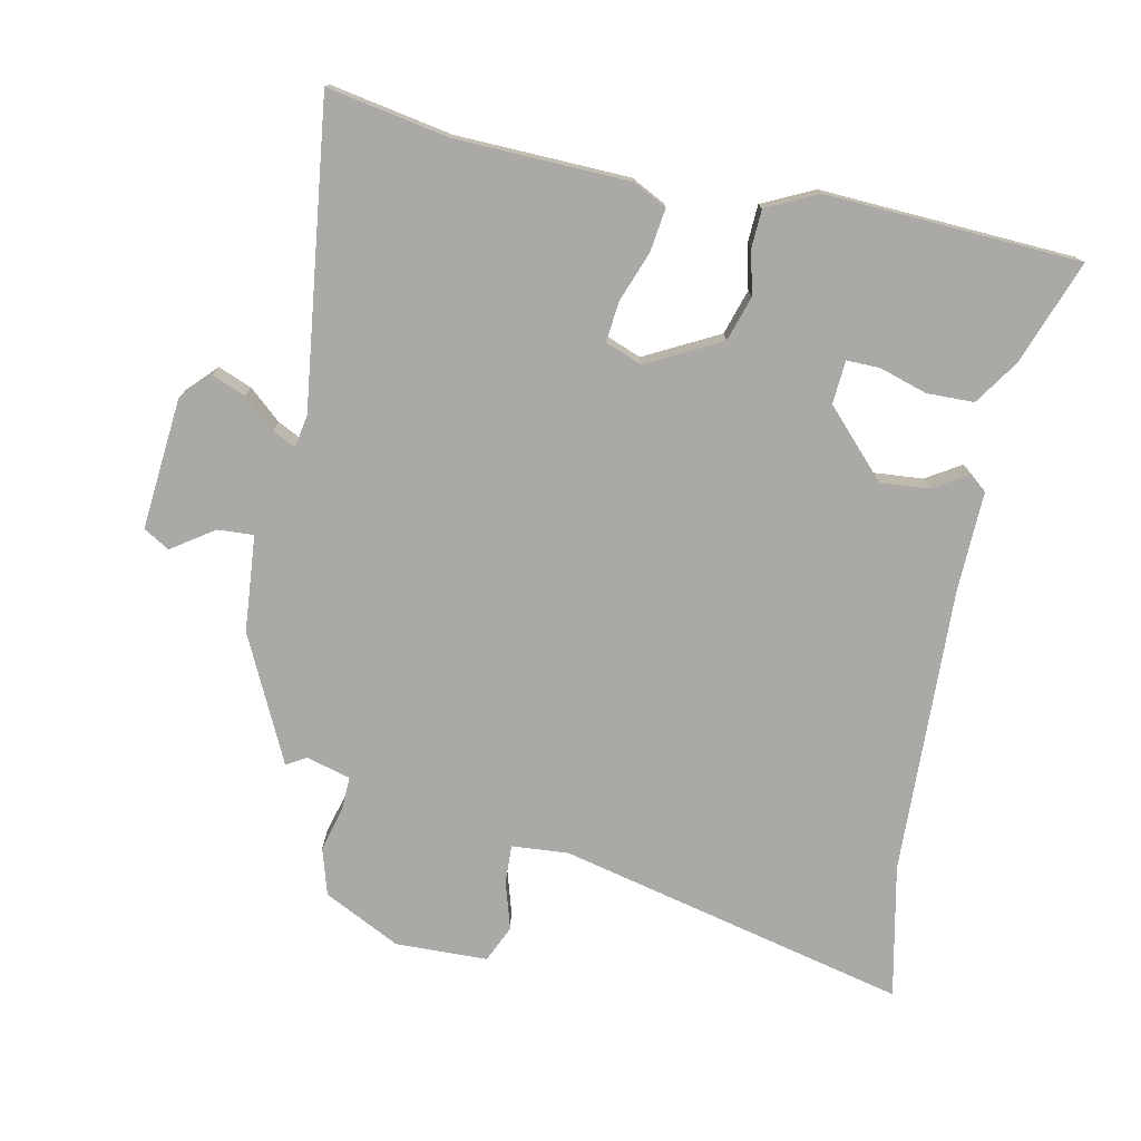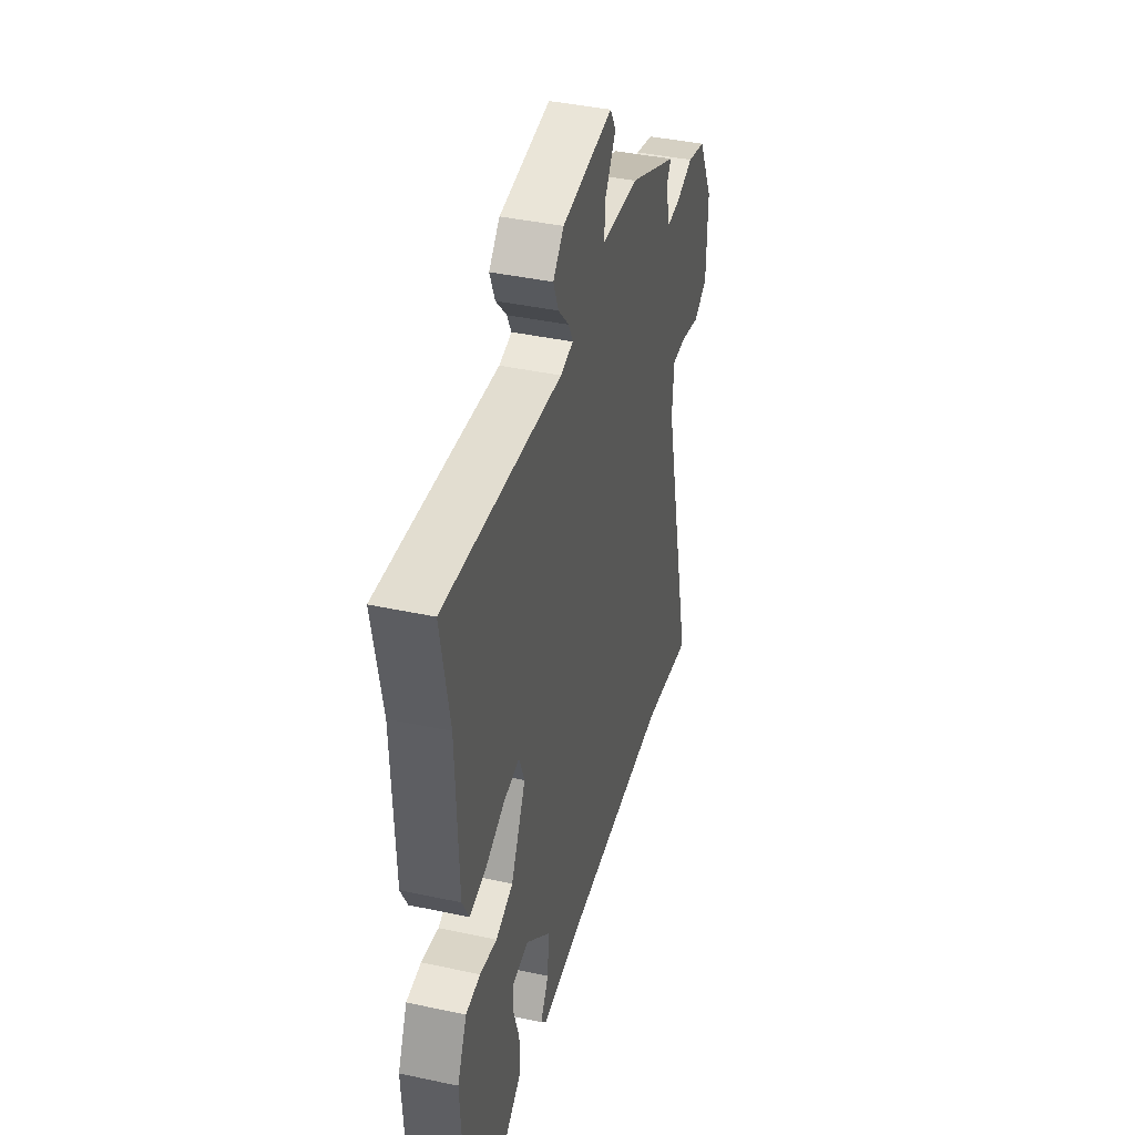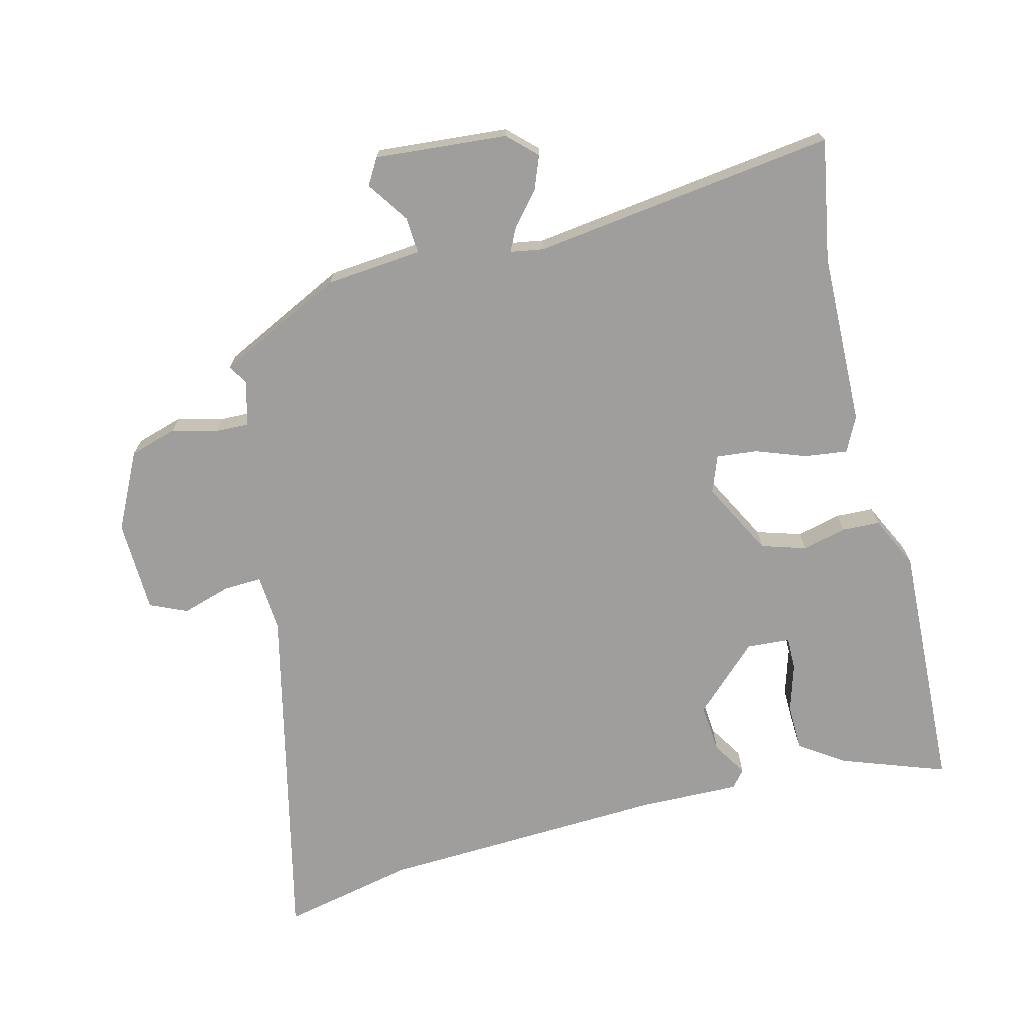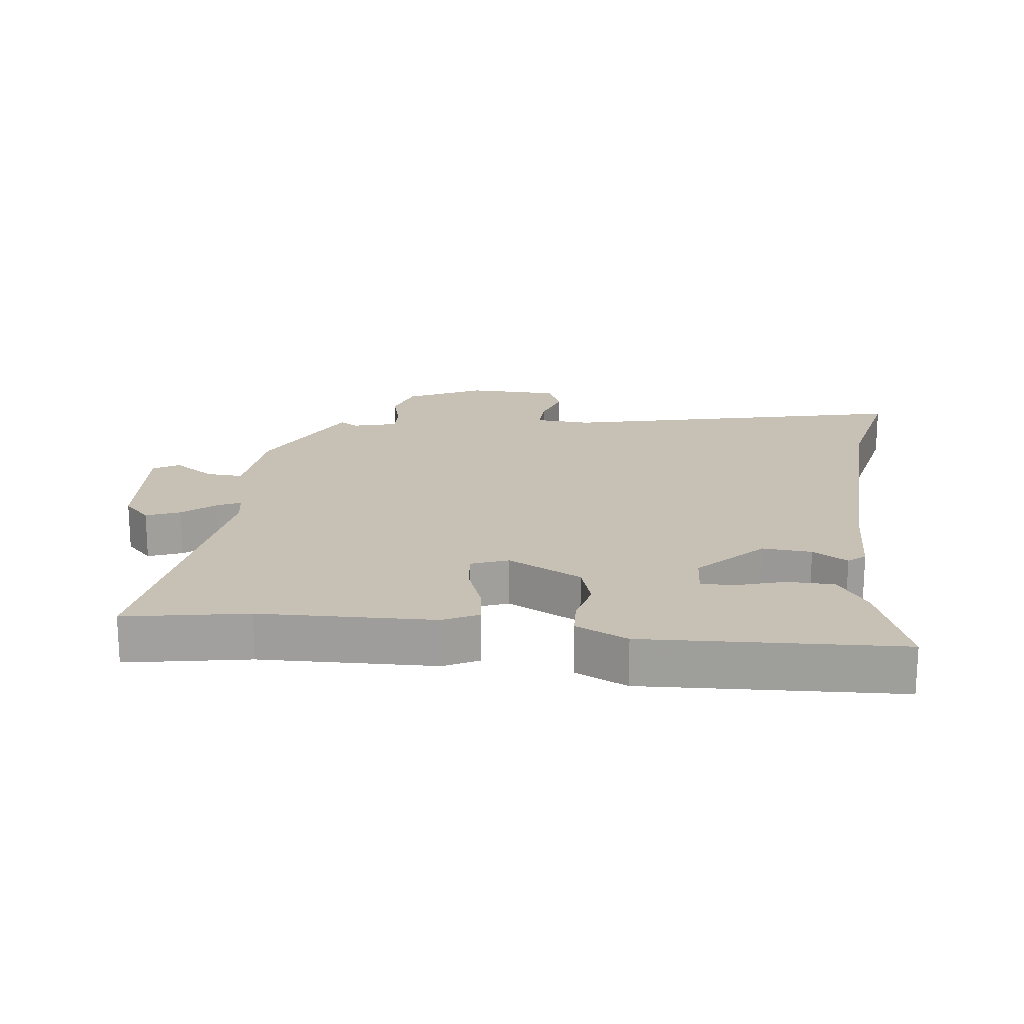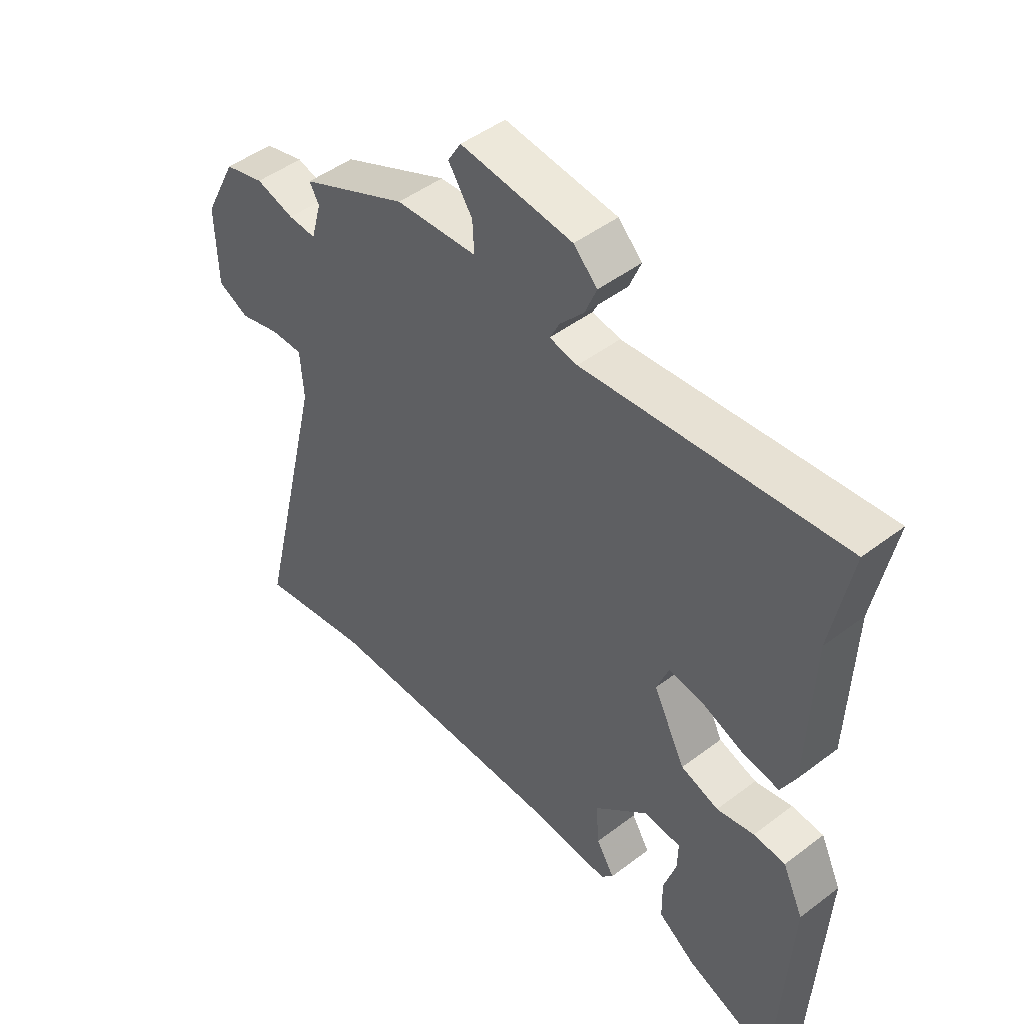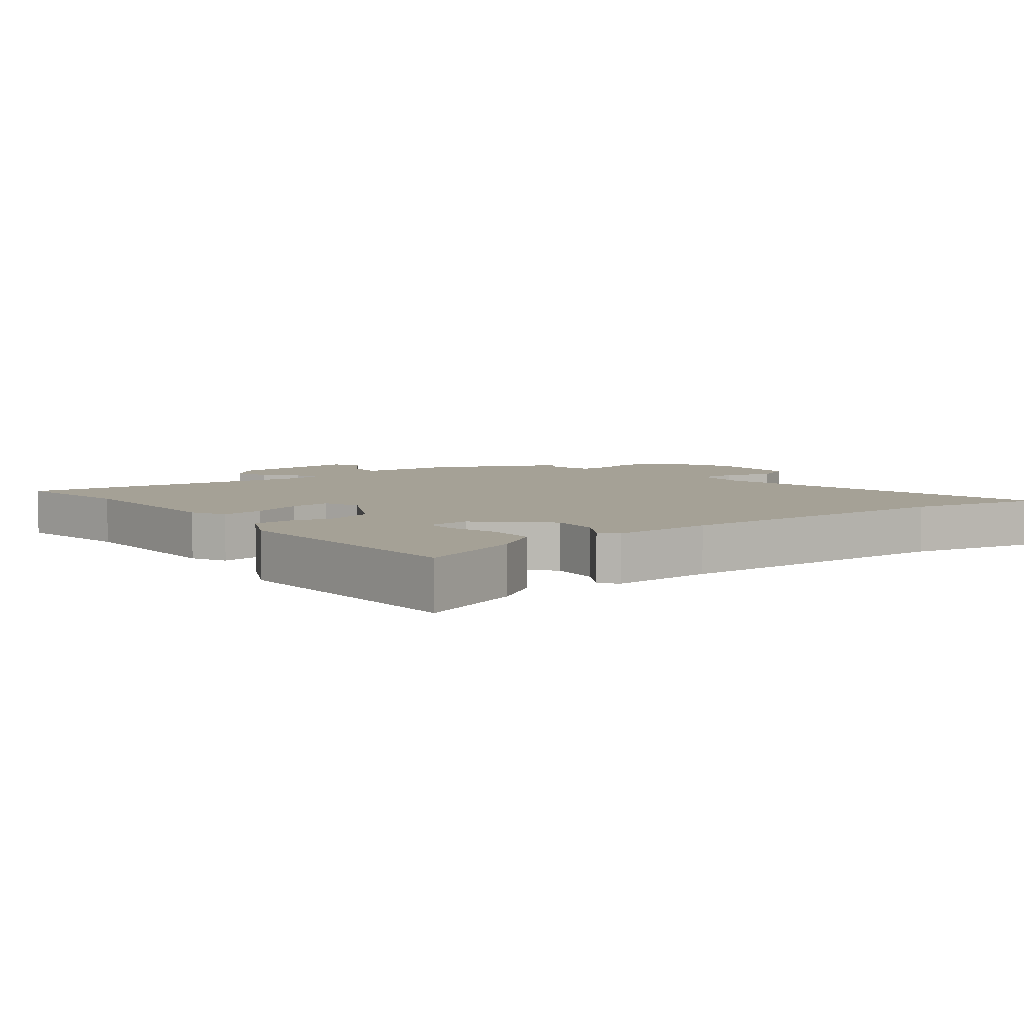
<metadata>
{"format":"obj","ext":"obj","renderer":"f3d","projection":"perspective","resolution":1024,"background":"white","views":[{"elev":-75.6,"azim":78.6,"up":"+Y"},{"elev":41.3,"azim":104.6,"up":"+Z"},{"elev":-71.1,"azim":14.7,"up":"+Y"},{"elev":18.6,"azim":97.2,"up":"+Y"},{"elev":47.8,"azim":49.6,"up":"+Z"},{"elev":6.1,"azim":142.8,"up":"+Y"}]}
</metadata>
<code>
v 0.485 0.07 -0.543
v 0.325 0.07 -0.484
v 0.256 0.07 -0.437
v 0.255 0.07 -0.364
v 0.278 0.07 -0.29
v 0.279 0.07 -0.239
v 0.212 0.07 -0.234
v 0.112 0.07 -0.328
v 0.118 0.07 -0.404
v 0.151 0.07 -0.458
v 0.129 0.07 -0.484
v -0.028 0.07 -0.479
v -0.472 0.07 -0.494
v -0.678 0.07 -0.536
v -0.548 0.07 0.005
v -0.554 0.07 0.093
v -0.613 0.07 0.091
v -0.688 0.07 0.069
v -0.745 0.07 0.095
v -0.748 0.07 0.238
v -0.688 0.07 0.356
v -0.615 0.07 0.377
v -0.545 0.07 0.358
v -0.494 0.07 0.356
v -0.475 0.07 0.425
v -0.493 0.07 0.455
v -0.297 0.07 0.548
v -0.148 0.07 0.56
v -0.151 0.07 0.616
v -0.195 0.07 0.681
v -0.171 0.07 0.721
v 0.033 0.07 0.702
v 0.076 0.07 0.66
v 0.055 0.07 0.608
v 0.012 0.07 0.559
v -0.006 0.07 0.523
v 0.045 0.07 0.514
v 0.513 0.07 0.57
v 0.478 0.07 0.383
v 0.469 0.07 0.116
v 0.442 0.07 0.063
v 0.376 0.07 0.072
v 0.299 0.07 0.101
v 0.236 0.07 0.108
v 0.214 0.07 0.051
v 0.273 0.07 -0.063
v 0.342 0.07 -0.085
v 0.41 0.07 -0.069
v 0.468 0.07 -0.072
v 0.506 0.07 -0.152
v 0.485 0 -0.543
v 0.325 0 -0.484
v 0.256 0 -0.437
v 0.255 0 -0.364
v 0.278 0 -0.29
v 0.279 0 -0.239
v 0.212 0 -0.234
v 0.112 0 -0.328
v 0.118 0 -0.404
v 0.151 0 -0.458
v 0.129 0 -0.484
v -0.028 0 -0.479
v -0.472 0 -0.494
v -0.678 0 -0.536
v -0.548 0 0.005
v -0.554 0 0.093
v -0.613 0 0.091
v -0.688 0 0.069
v -0.745 0 0.095
v -0.748 0 0.238
v -0.688 0 0.356
v -0.615 0 0.377
v -0.545 0 0.358
v -0.494 0 0.356
v -0.475 0 0.425
v -0.493 0 0.455
v -0.297 0 0.548
v -0.148 0 0.56
v -0.151 0 0.616
v -0.195 0 0.681
v -0.171 0 0.721
v 0.033 0 0.702
v 0.076 0 0.66
v 0.055 0 0.608
v 0.012 0 0.559
v -0.006 0 0.523
v 0.045 0 0.514
v 0.513 0 0.57
v 0.478 0 0.383
v 0.469 0 0.116
v 0.442 0 0.063
v 0.376 0 0.072
v 0.299 0 0.101
v 0.236 0 0.108
v 0.214 0 0.051
v 0.273 0 -0.063
v 0.342 0 -0.085
v 0.41 0 -0.069
v 0.468 0 -0.072
v 0.506 0 -0.152
f 47 48 49 50
f 46 47 50 1
f 45 46 1
f 40 41 42 43
f 39 40 43 44
f 37 38 39 44
f 36 37 44 45
f 32 33 34 35
f 32 35 36
f 29 30 31 32
f 28 29 32 36
f 25 26 27 28
f 24 25 28 36
f 20 21 22 23
f 20 23 24
f 17 18 19 20
f 16 17 20 24
f 15 16 24 36
f 13 14 15 36
f 9 10 11 12
f 8 9 12 13
f 7 8 13 36
f 2 3 4 5
f 2 5 6
f 1 2 6
f 45 1 6
f 6 7 36 45
f 100 99 98 97
f 51 100 97 96
f 51 96 95
f 93 92 91 90
f 94 93 90 89
f 94 89 88 87
f 95 94 87 86
f 85 84 83 82
f 86 85 82
f 82 81 80 79
f 86 82 79 78
f 78 77 76 75
f 86 78 75 74
f 73 72 71 70
f 74 73 70
f 70 69 68 67
f 74 70 67 66
f 86 74 66 65
f 86 65 64 63
f 62 61 60 59
f 63 62 59 58
f 86 63 58 57
f 55 54 53 52
f 56 55 52
f 56 52 51
f 56 51 95
f 95 86 57 56
f 1 51 52 2
f 2 52 53 3
f 3 53 54 4
f 4 54 55 5
f 5 55 56 6
f 6 56 57 7
f 7 57 58 8
f 8 58 59 9
f 9 59 60 10
f 10 60 61 11
f 11 61 62 12
f 12 62 63 13
f 13 63 64 14
f 14 64 65 15
f 15 65 66 16
f 16 66 67 17
f 17 67 68 18
f 18 68 69 19
f 19 69 70 20
f 20 70 71 21
f 21 71 72 22
f 22 72 73 23
f 23 73 74 24
f 24 74 75 25
f 25 75 76 26
f 26 76 77 27
f 27 77 78 28
f 28 78 79 29
f 29 79 80 30
f 30 80 81 31
f 31 81 82 32
f 32 82 83 33
f 33 83 84 34
f 34 84 85 35
f 35 85 86 36
f 36 86 87 37
f 37 87 88 38
f 38 88 89 39
f 39 89 90 40
f 40 90 91 41
f 41 91 92 42
f 42 92 93 43
f 43 93 94 44
f 44 94 95 45
f 45 95 96 46
f 46 96 97 47
f 47 97 98 48
f 48 98 99 49
f 49 99 100 50
f 50 100 51 1

</code>
